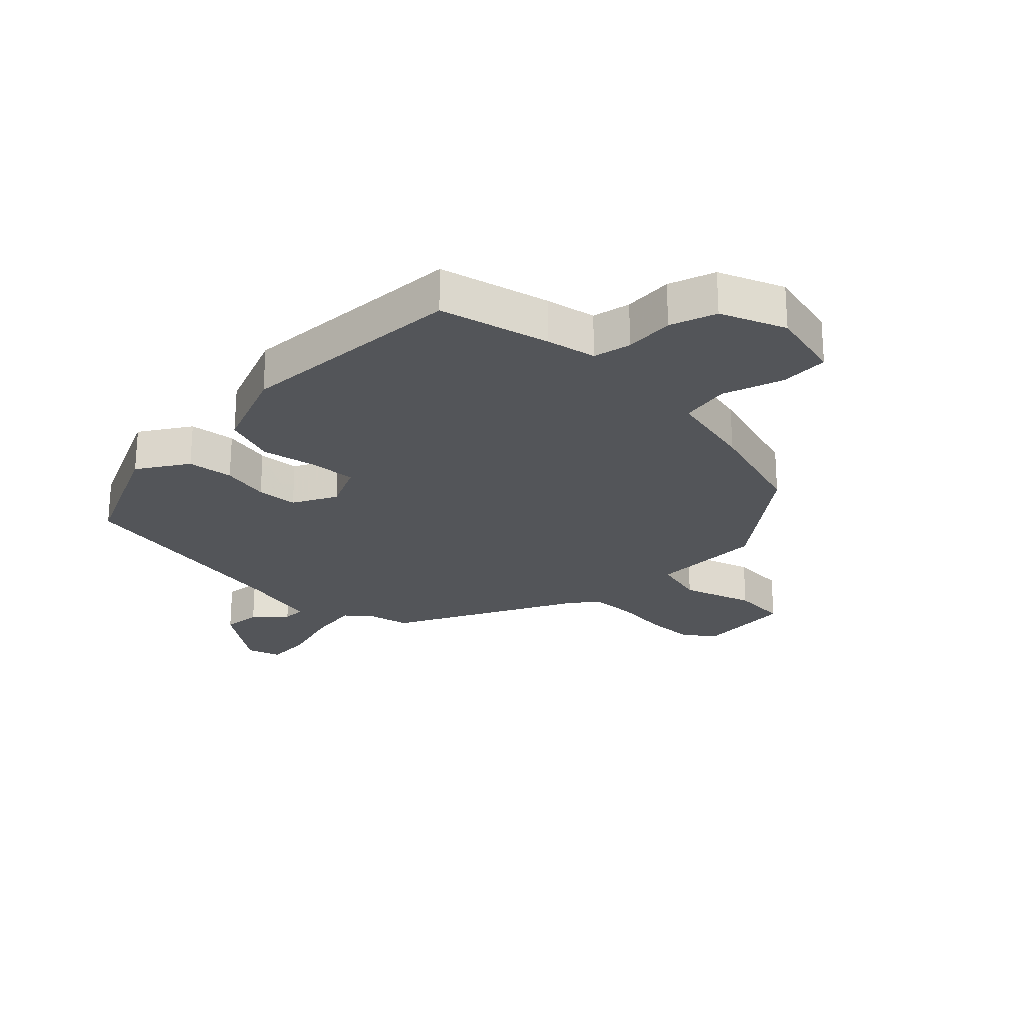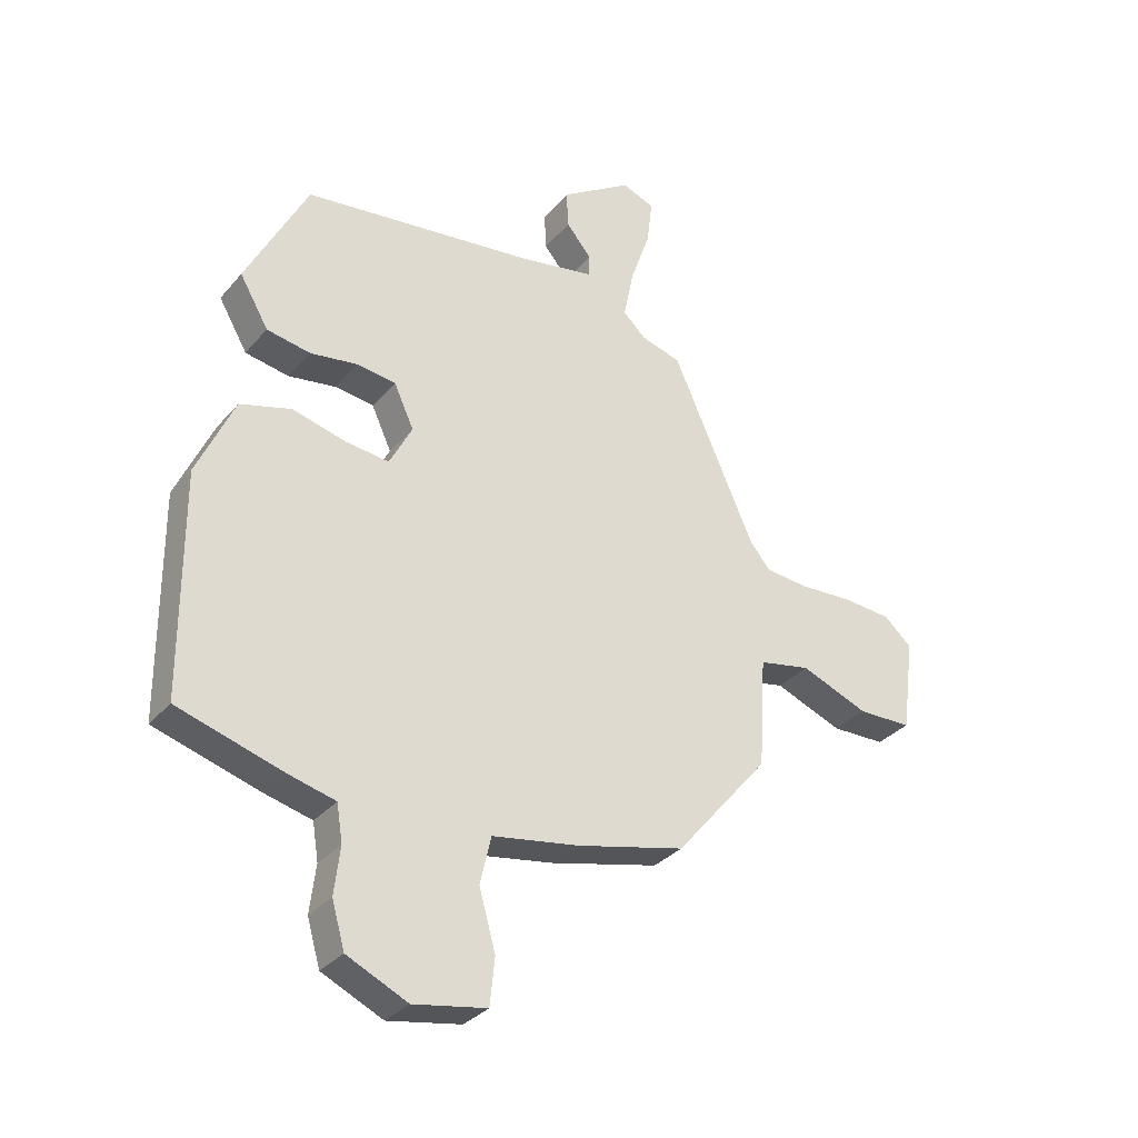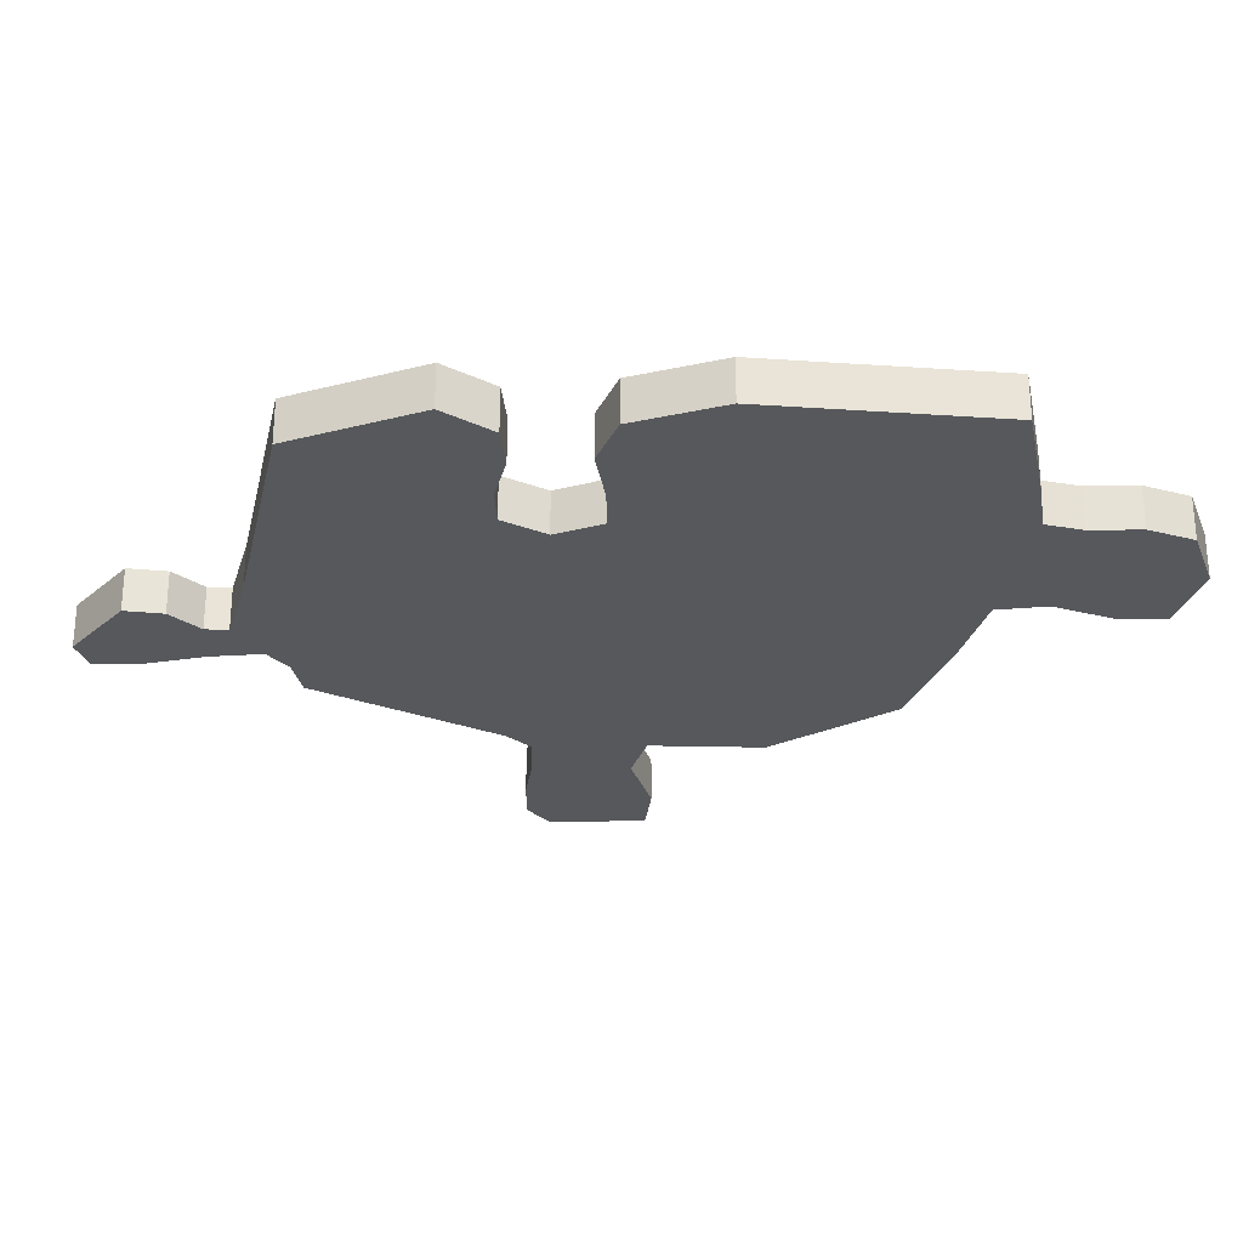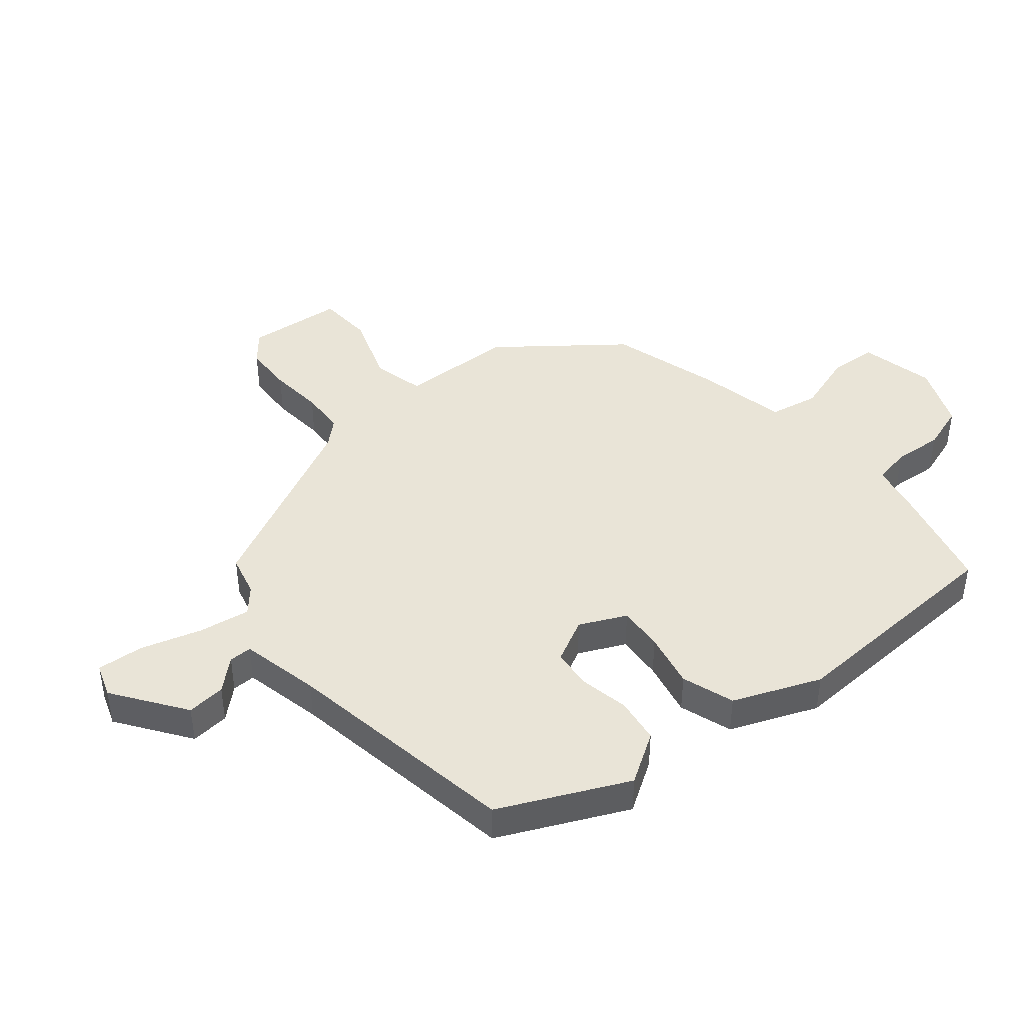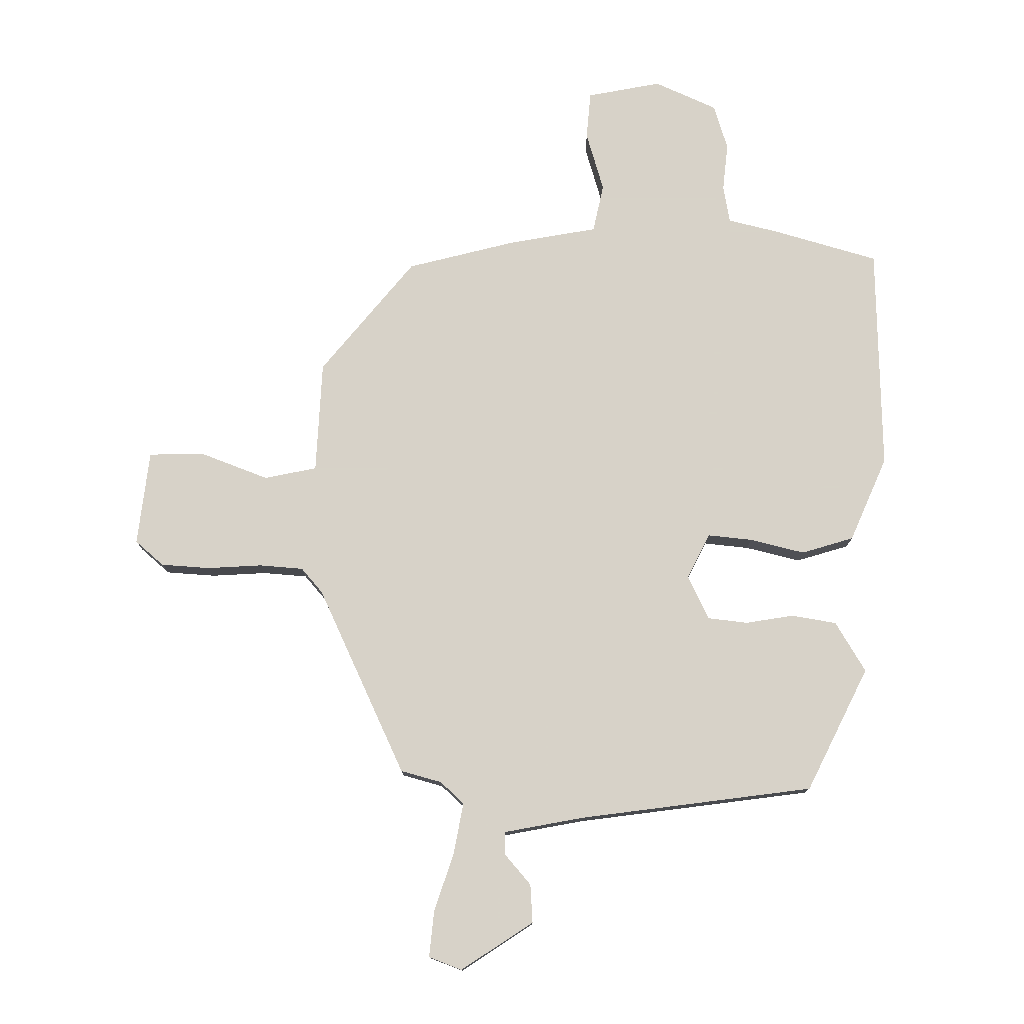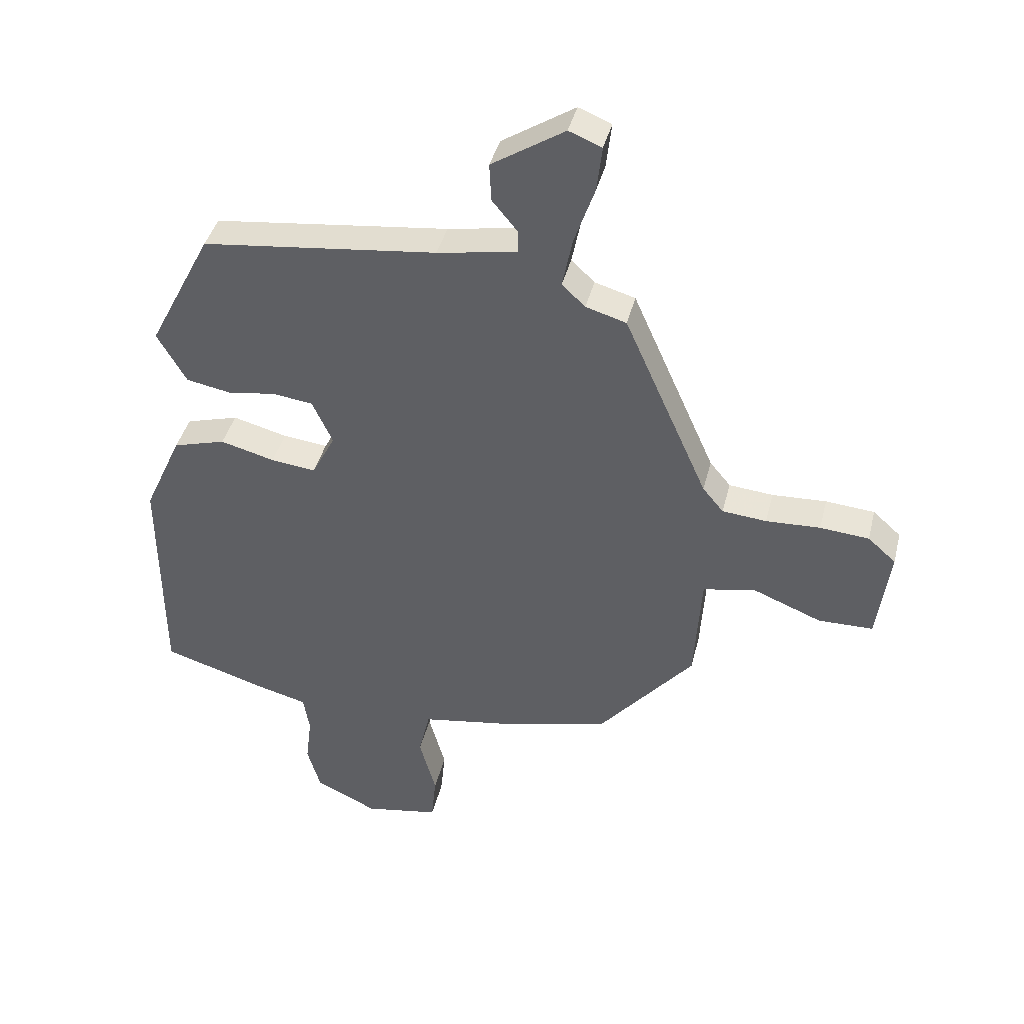
<metadata>
{"format":"obj","ext":"obj","renderer":"f3d","projection":"perspective","resolution":1024,"background":"white","views":[{"elev":-24.1,"azim":132.2,"up":"+Y"},{"elev":-32.0,"azim":146.9,"up":"+Z"},{"elev":-27.8,"azim":84.3,"up":"+Y"},{"elev":42.9,"azim":47.8,"up":"+Y"},{"elev":77.3,"azim":-0.6,"up":"+Y"},{"elev":40.7,"azim":-166.3,"up":"+Z"}]}
</metadata>
<code>
v -0.32 0.07 0.448
v -0.252 0.07 0.468
v -0.213 0.07 0.505
v -0.23 0.07 0.59
v -0.264 0.07 0.688
v -0.273 0.07 0.765
v -0.218 0.07 0.787
v -0.096 0.07 0.709
v -0.099 0.07 0.645
v -0.142 0.07 0.593
v -0.141 0.07 0.555
v -0.008 0.07 0.532
v 0.386 0.07 0.486
v 0.492 0.07 0.281
v 0.443 0.07 0.196
v 0.368 0.07 0.182
v 0.287 0.07 0.194
v 0.22 0.07 0.185
v 0.186 0.07 0.111
v 0.225 0.07 0.036
v 0.3 0.07 0.045
v 0.391 0.07 0.069
v 0.479 0.07 0.044
v 0.543 0.07 -0.097
v 0.541 0.07 -0.477
v 0.362 0.07 -0.532
v 0.281 0.07 -0.553
v 0.271 0.07 -0.616
v 0.281 0.07 -0.697
v 0.259 0.07 -0.774
v 0.155 0.07 -0.823
v 0.03 0.07 -0.801
v 0.022 0.07 -0.721
v 0.05 0.07 -0.62
v 0.031 0.07 -0.539
v -0.117 0.07 -0.515
v -0.302 0.07 -0.471
v -0.462 0.07 -0.282
v -0.474 0.07 -0.094
v -0.562 0.07 -0.077
v -0.677 0.07 -0.123
v -0.769 0.07 -0.122
v -0.79 0.07 0.037
v -0.743 0.07 0.079
v -0.661 0.07 0.086
v -0.57 0.07 0.082
v -0.496 0.07 0.089
v -0.461 0.07 0.131
v -0.32 0 0.448
v -0.252 0 0.468
v -0.213 0 0.505
v -0.23 0 0.59
v -0.264 0 0.688
v -0.273 0 0.765
v -0.218 0 0.787
v -0.096 0 0.709
v -0.099 0 0.645
v -0.142 0 0.593
v -0.141 0 0.555
v -0.008 0 0.532
v 0.386 0 0.486
v 0.492 0 0.281
v 0.443 0 0.196
v 0.368 0 0.182
v 0.287 0 0.194
v 0.22 0 0.185
v 0.186 0 0.111
v 0.225 0 0.036
v 0.3 0 0.045
v 0.391 0 0.069
v 0.479 0 0.044
v 0.543 0 -0.097
v 0.541 0 -0.477
v 0.362 0 -0.532
v 0.281 0 -0.553
v 0.271 0 -0.616
v 0.281 0 -0.697
v 0.259 0 -0.774
v 0.155 0 -0.823
v 0.03 0 -0.801
v 0.022 0 -0.721
v 0.05 0 -0.62
v 0.031 0 -0.539
v -0.117 0 -0.515
v -0.302 0 -0.471
v -0.462 0 -0.282
v -0.474 0 -0.094
v -0.562 0 -0.077
v -0.677 0 -0.123
v -0.769 0 -0.122
v -0.79 0 0.037
v -0.743 0 0.079
v -0.661 0 0.086
v -0.57 0 0.082
v -0.496 0 0.089
v -0.461 0 0.131
f 43 44 45 46
f 43 46 47
f 40 41 42 43
f 39 40 43 47
f 36 37 38 39
f 35 36 39 47
f 31 32 33 34
f 31 34 35
f 28 29 30 31
f 27 28 31 35
f 21 22 23 24
f 20 21 24 25
f 14 15 16 17
f 12 13 14 17
f 11 12 17 18
f 7 8 9 10
f 7 10 11
f 4 5 6 7
f 3 4 7 11
f 2 3 11 18
f 48 1 2 18
f 20 25 26 27
f 19 20 27 35
f 47 48 18 19
f 19 35 47
f 94 93 92 91
f 95 94 91
f 91 90 89 88
f 95 91 88 87
f 87 86 85 84
f 95 87 84 83
f 82 81 80 79
f 83 82 79
f 79 78 77 76
f 83 79 76 75
f 72 71 70 69
f 73 72 69 68
f 65 64 63 62
f 65 62 61 60
f 66 65 60 59
f 58 57 56 55
f 59 58 55
f 55 54 53 52
f 59 55 52 51
f 66 59 51 50
f 66 50 49 96
f 75 74 73 68
f 83 75 68 67
f 67 66 96 95
f 95 83 67
f 1 49 50 2
f 2 50 51 3
f 3 51 52 4
f 4 52 53 5
f 5 53 54 6
f 6 54 55 7
f 7 55 56 8
f 8 56 57 9
f 9 57 58 10
f 10 58 59 11
f 11 59 60 12
f 12 60 61 13
f 13 61 62 14
f 14 62 63 15
f 15 63 64 16
f 16 64 65 17
f 17 65 66 18
f 18 66 67 19
f 19 67 68 20
f 20 68 69 21
f 21 69 70 22
f 22 70 71 23
f 23 71 72 24
f 24 72 73 25
f 25 73 74 26
f 26 74 75 27
f 27 75 76 28
f 28 76 77 29
f 29 77 78 30
f 30 78 79 31
f 31 79 80 32
f 32 80 81 33
f 33 81 82 34
f 34 82 83 35
f 35 83 84 36
f 36 84 85 37
f 37 85 86 38
f 38 86 87 39
f 39 87 88 40
f 40 88 89 41
f 41 89 90 42
f 42 90 91 43
f 43 91 92 44
f 44 92 93 45
f 45 93 94 46
f 46 94 95 47
f 47 95 96 48
f 48 96 49 1

</code>
